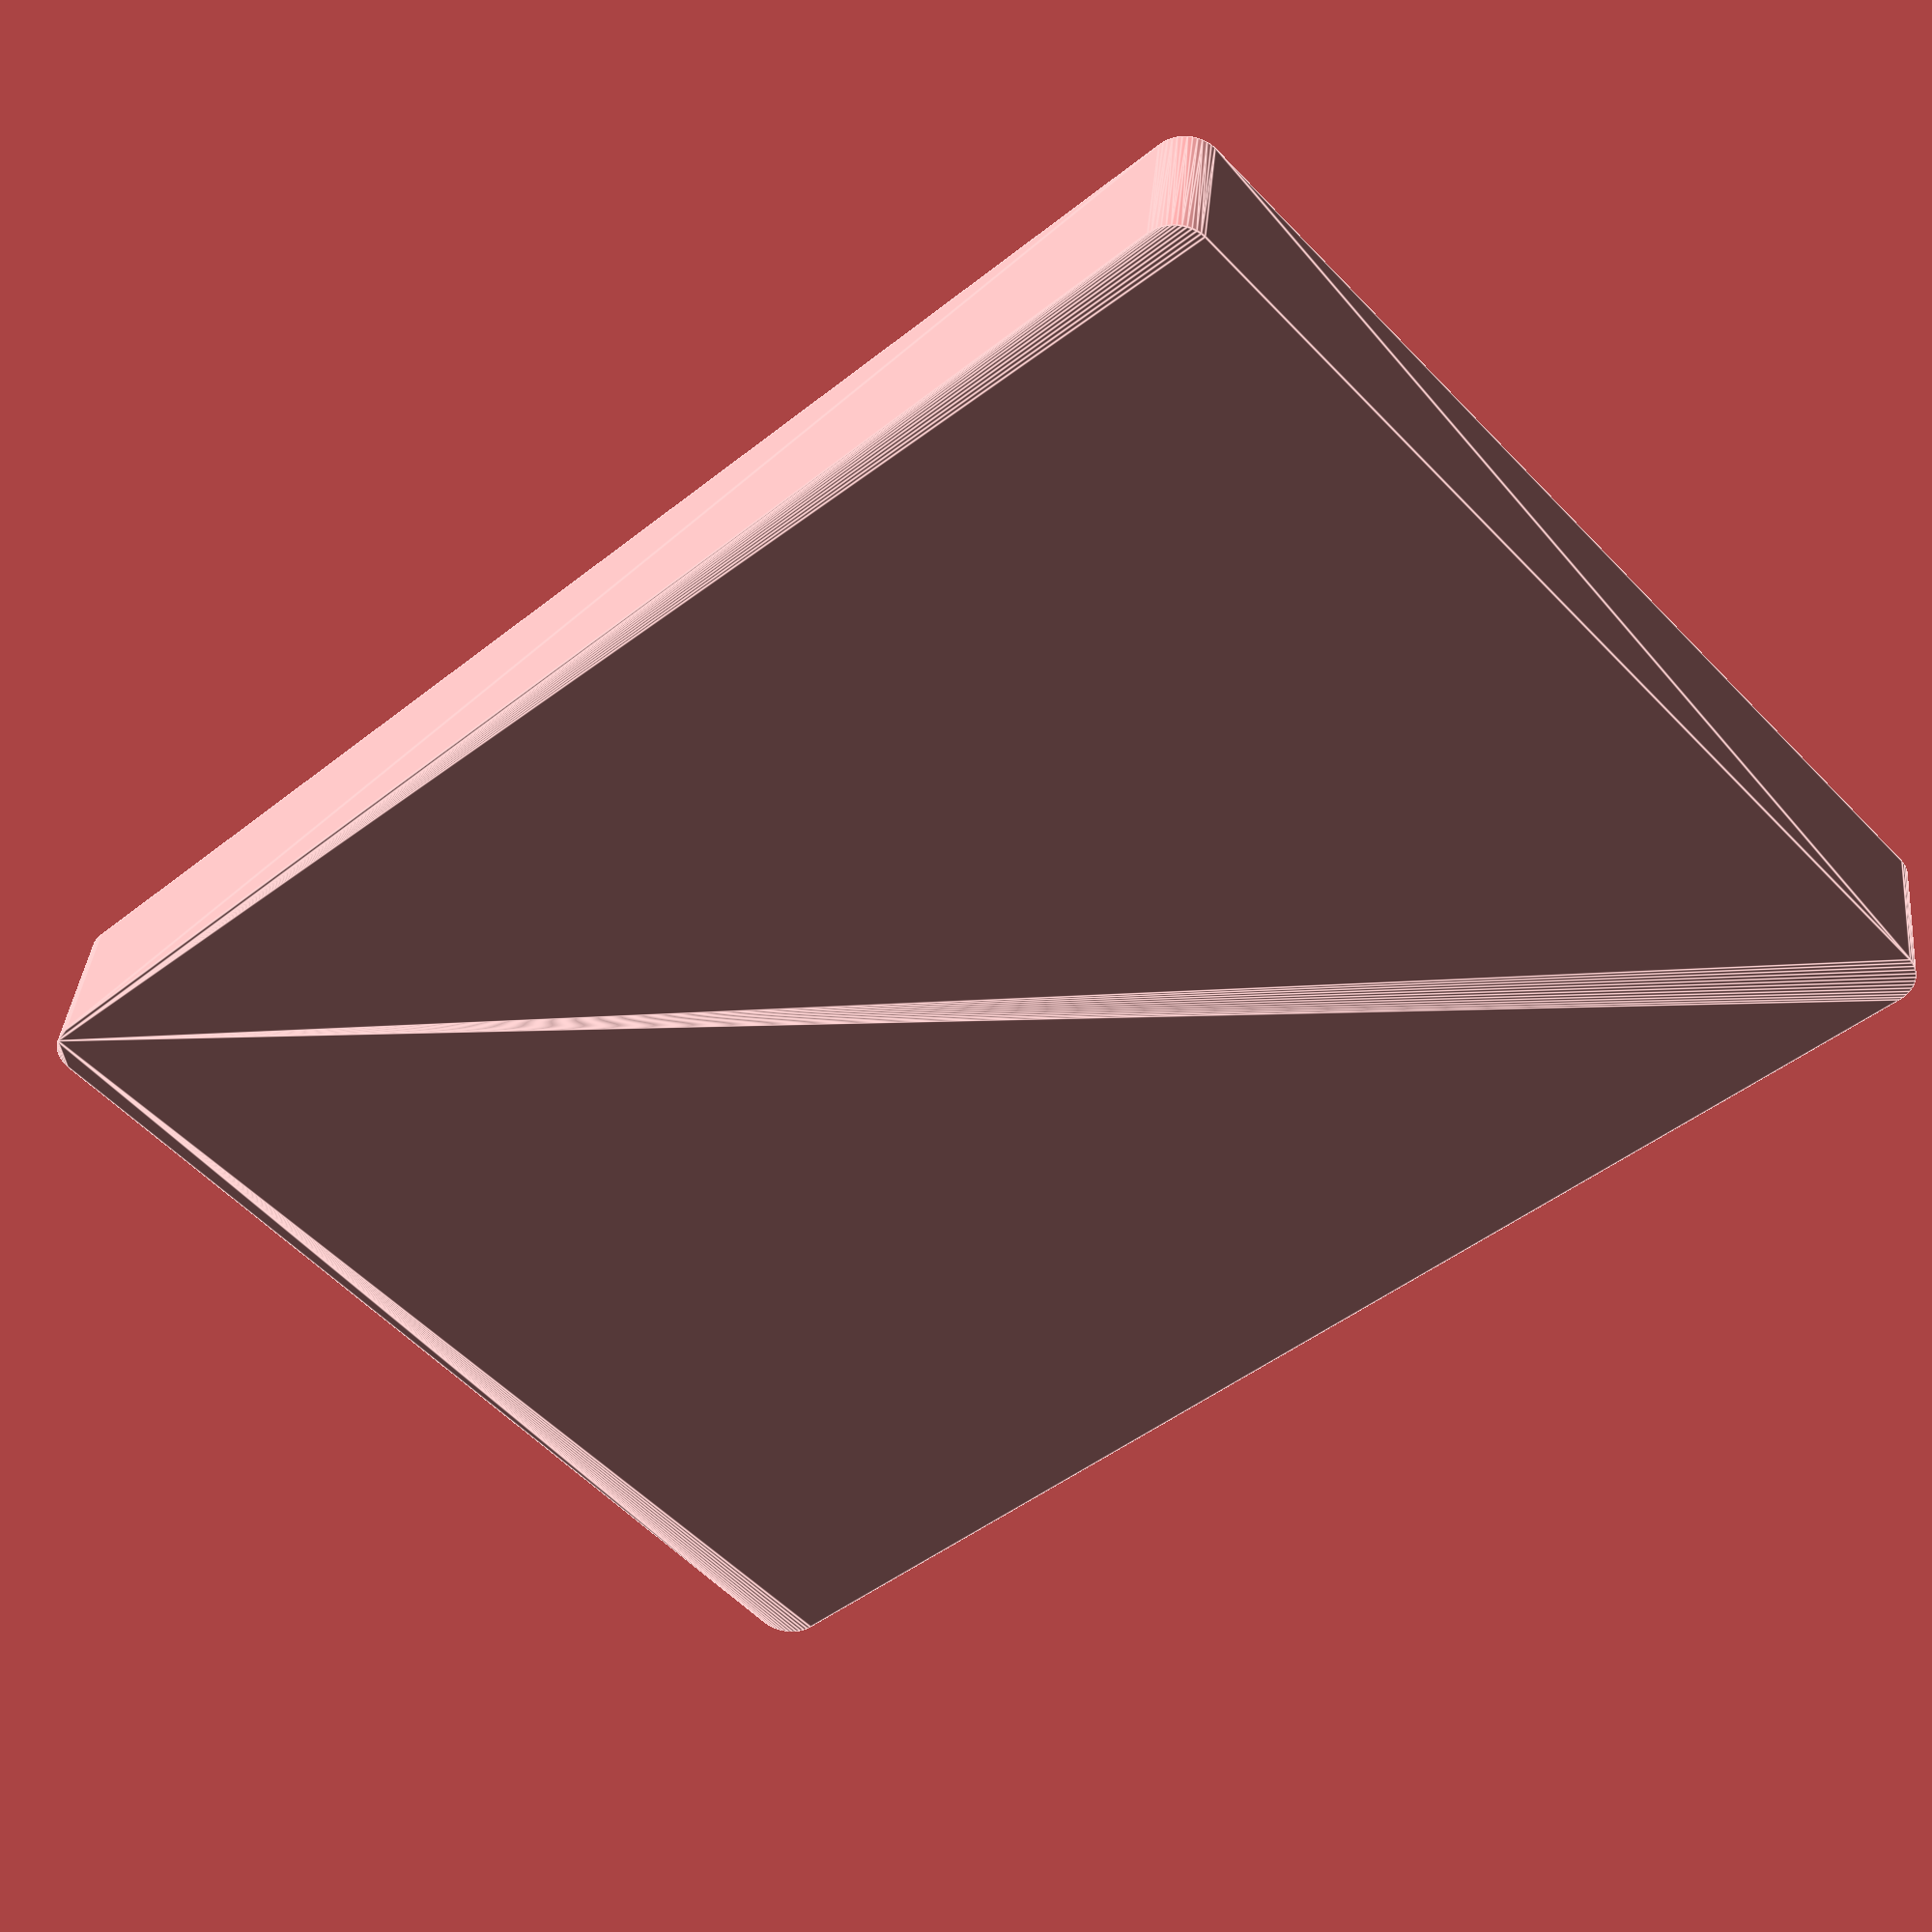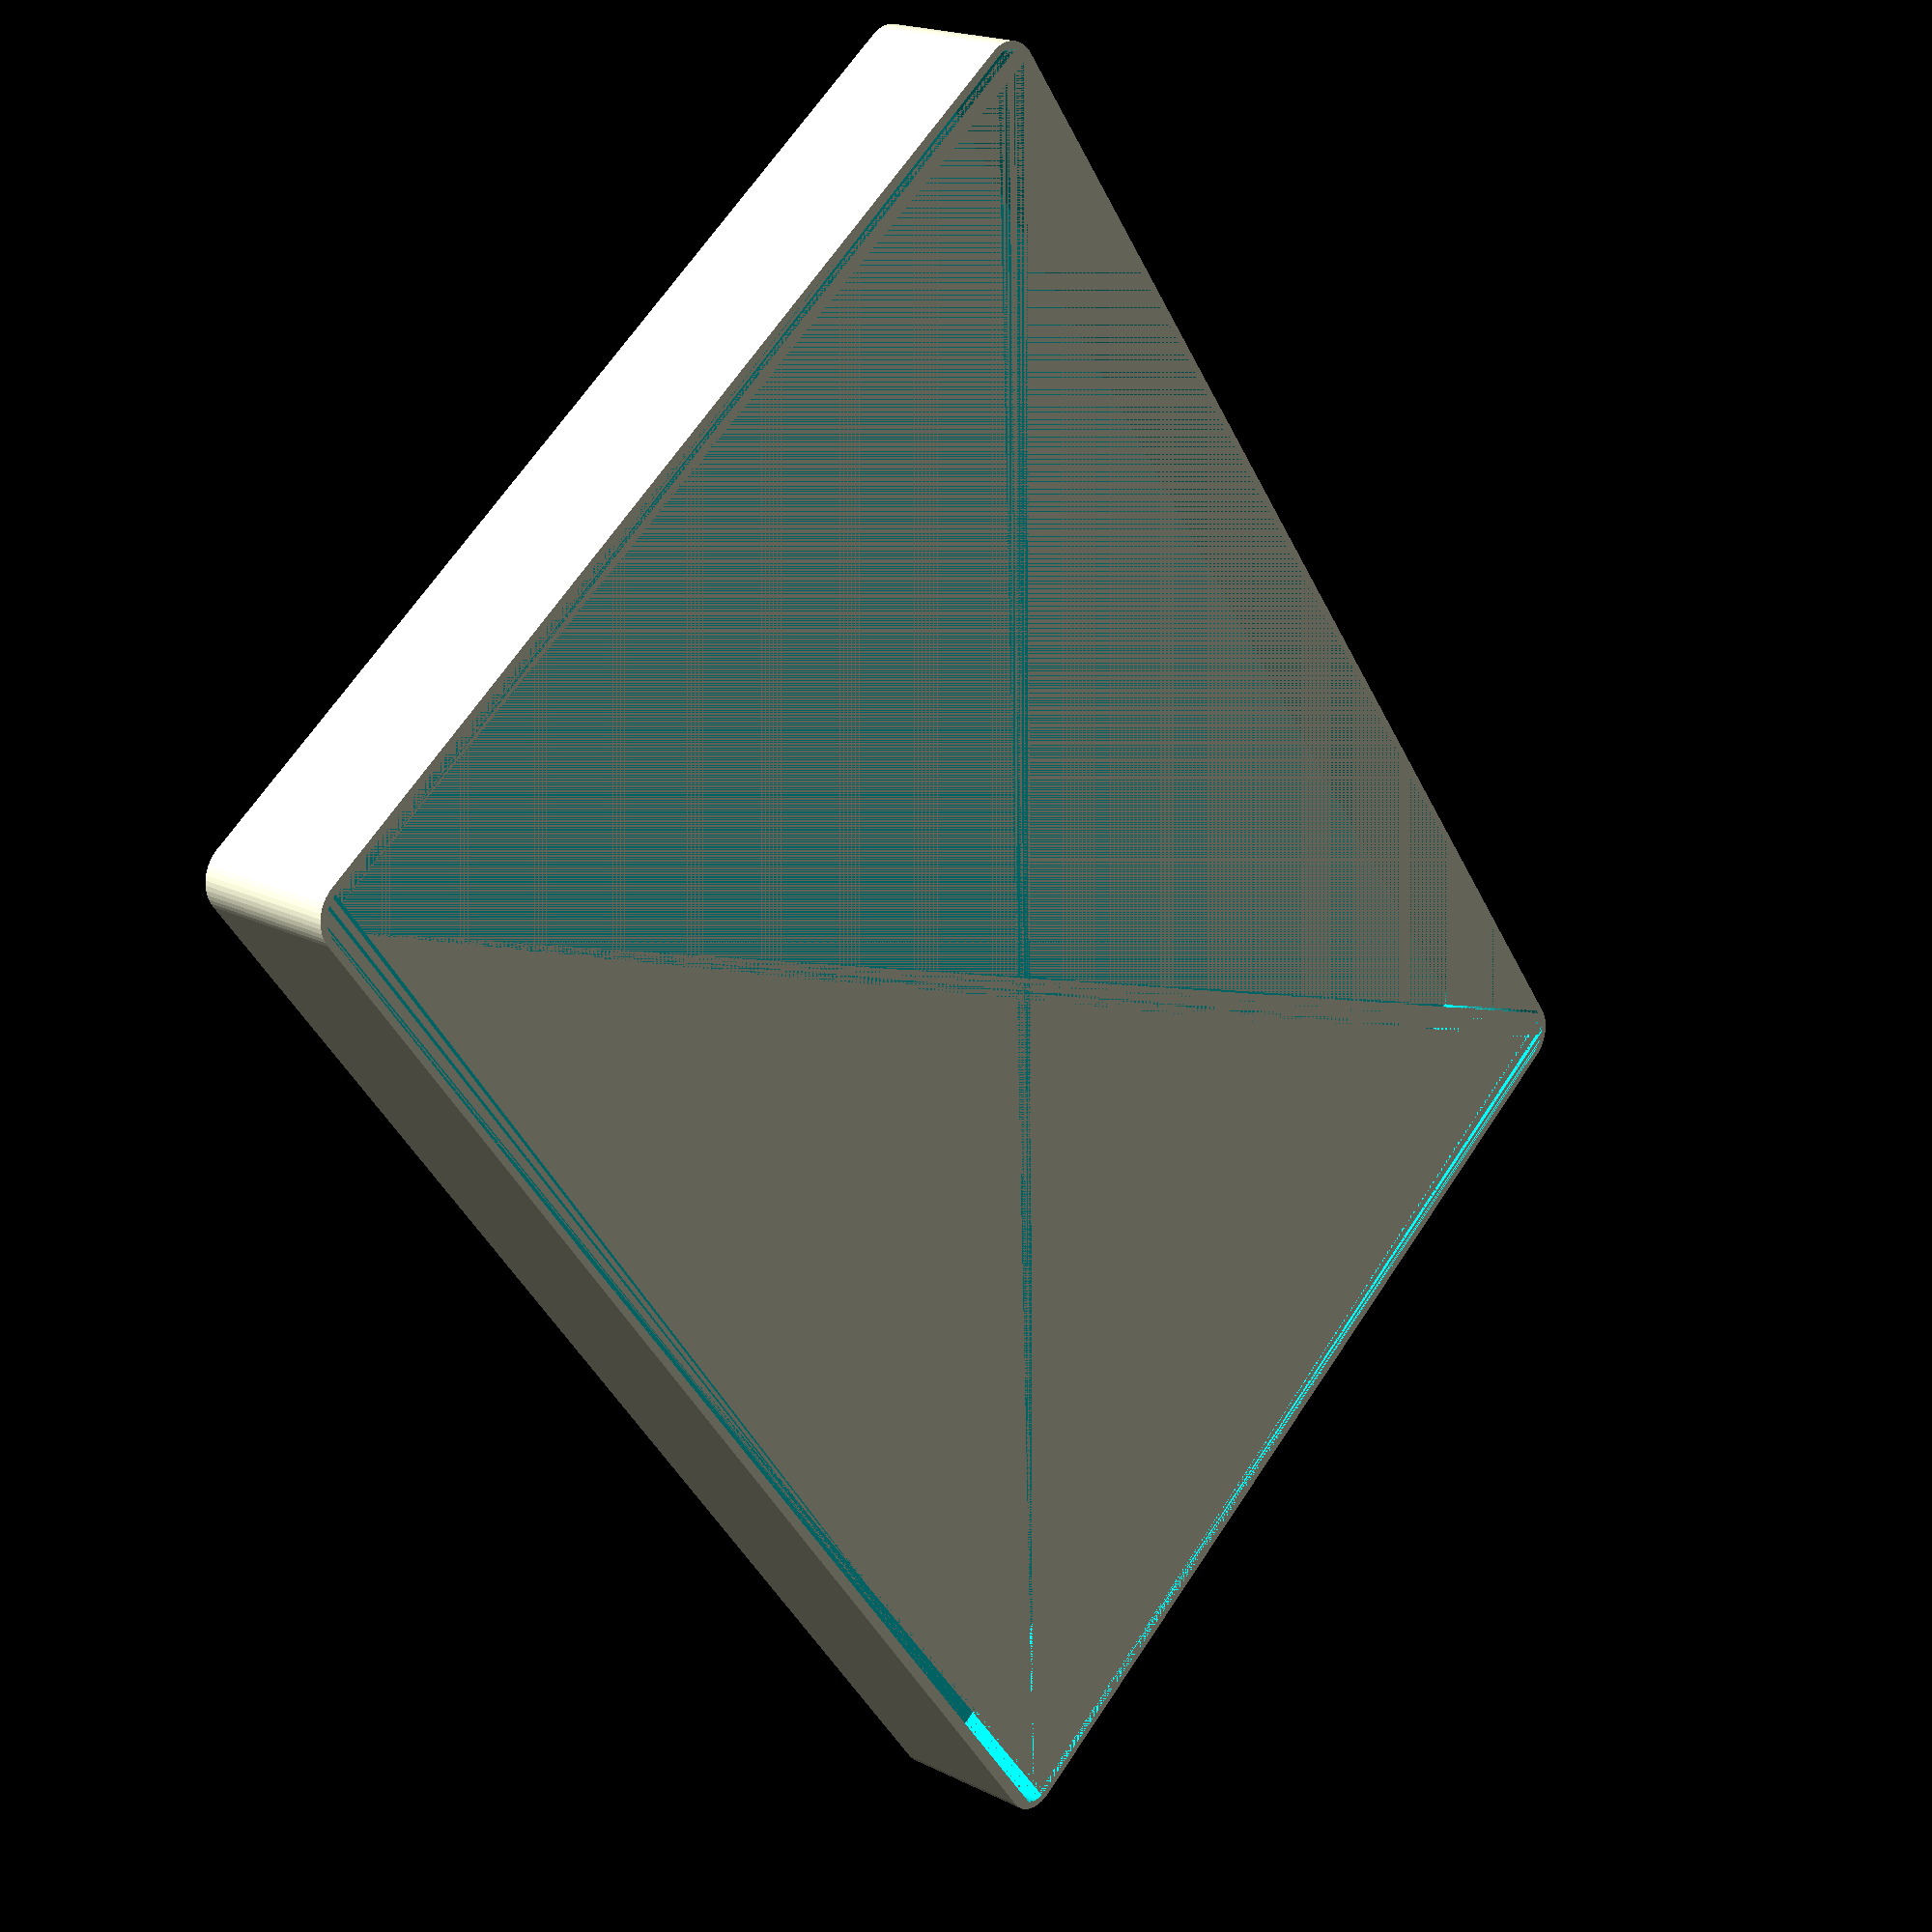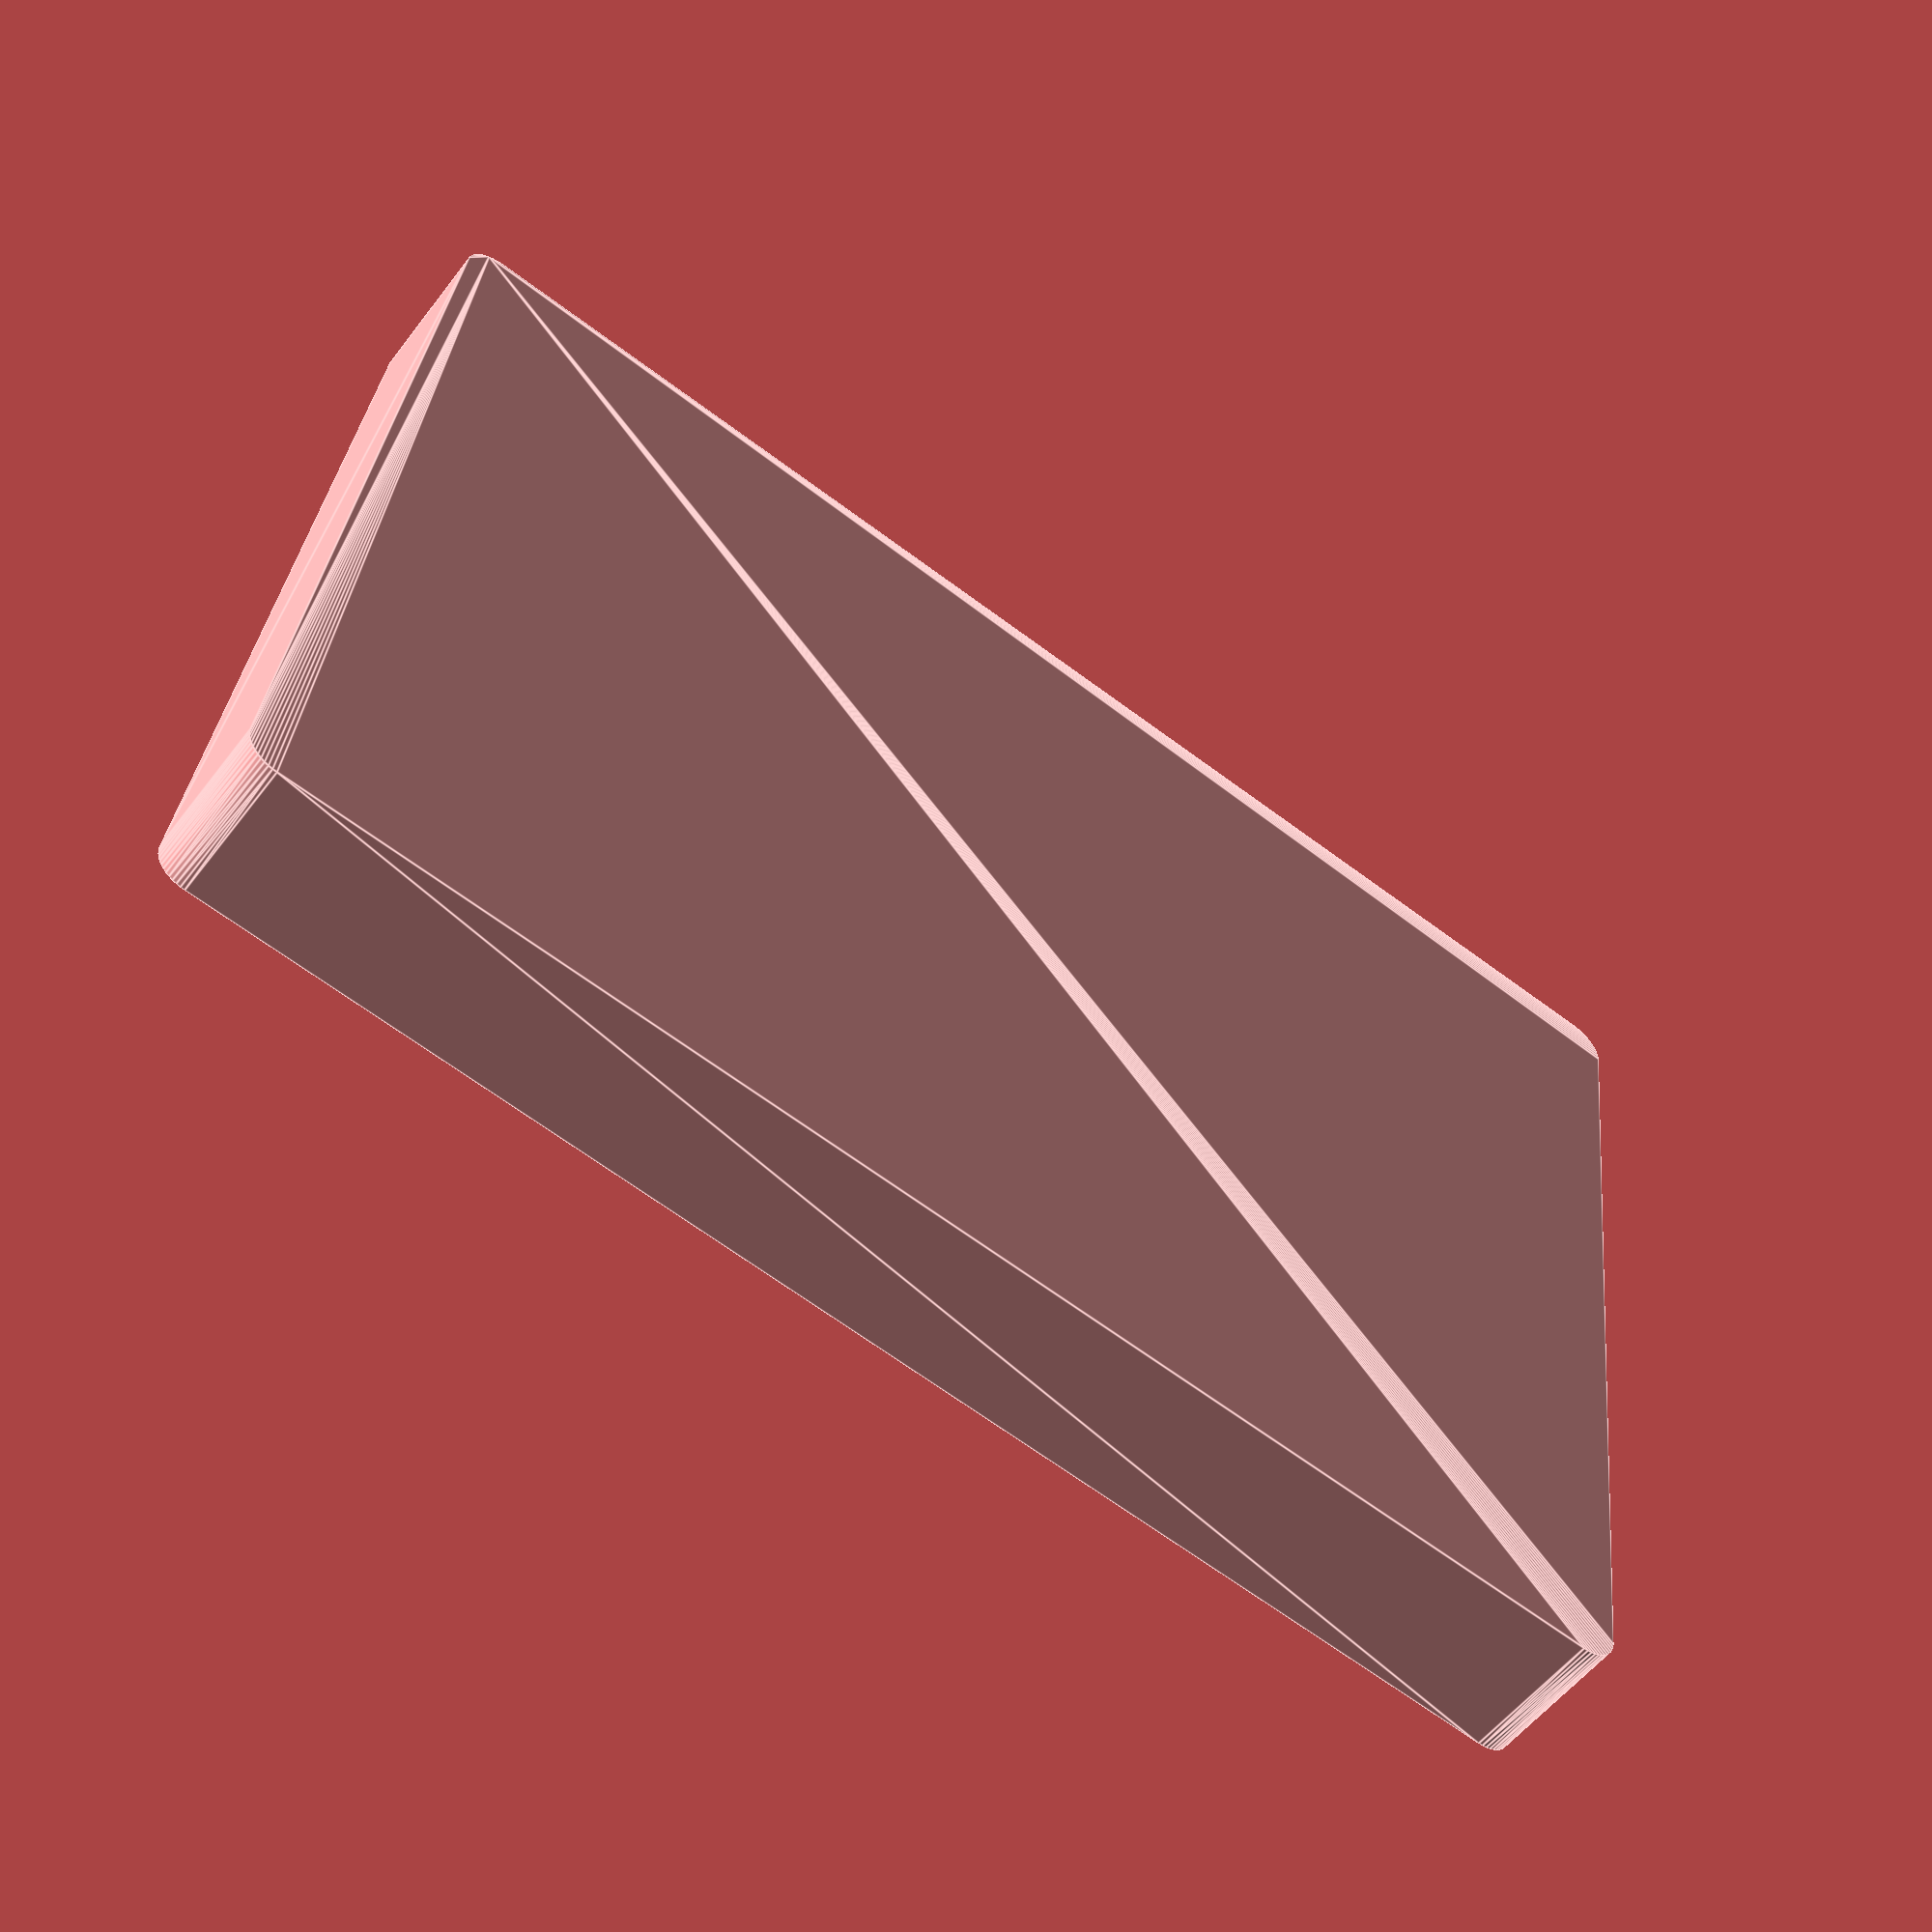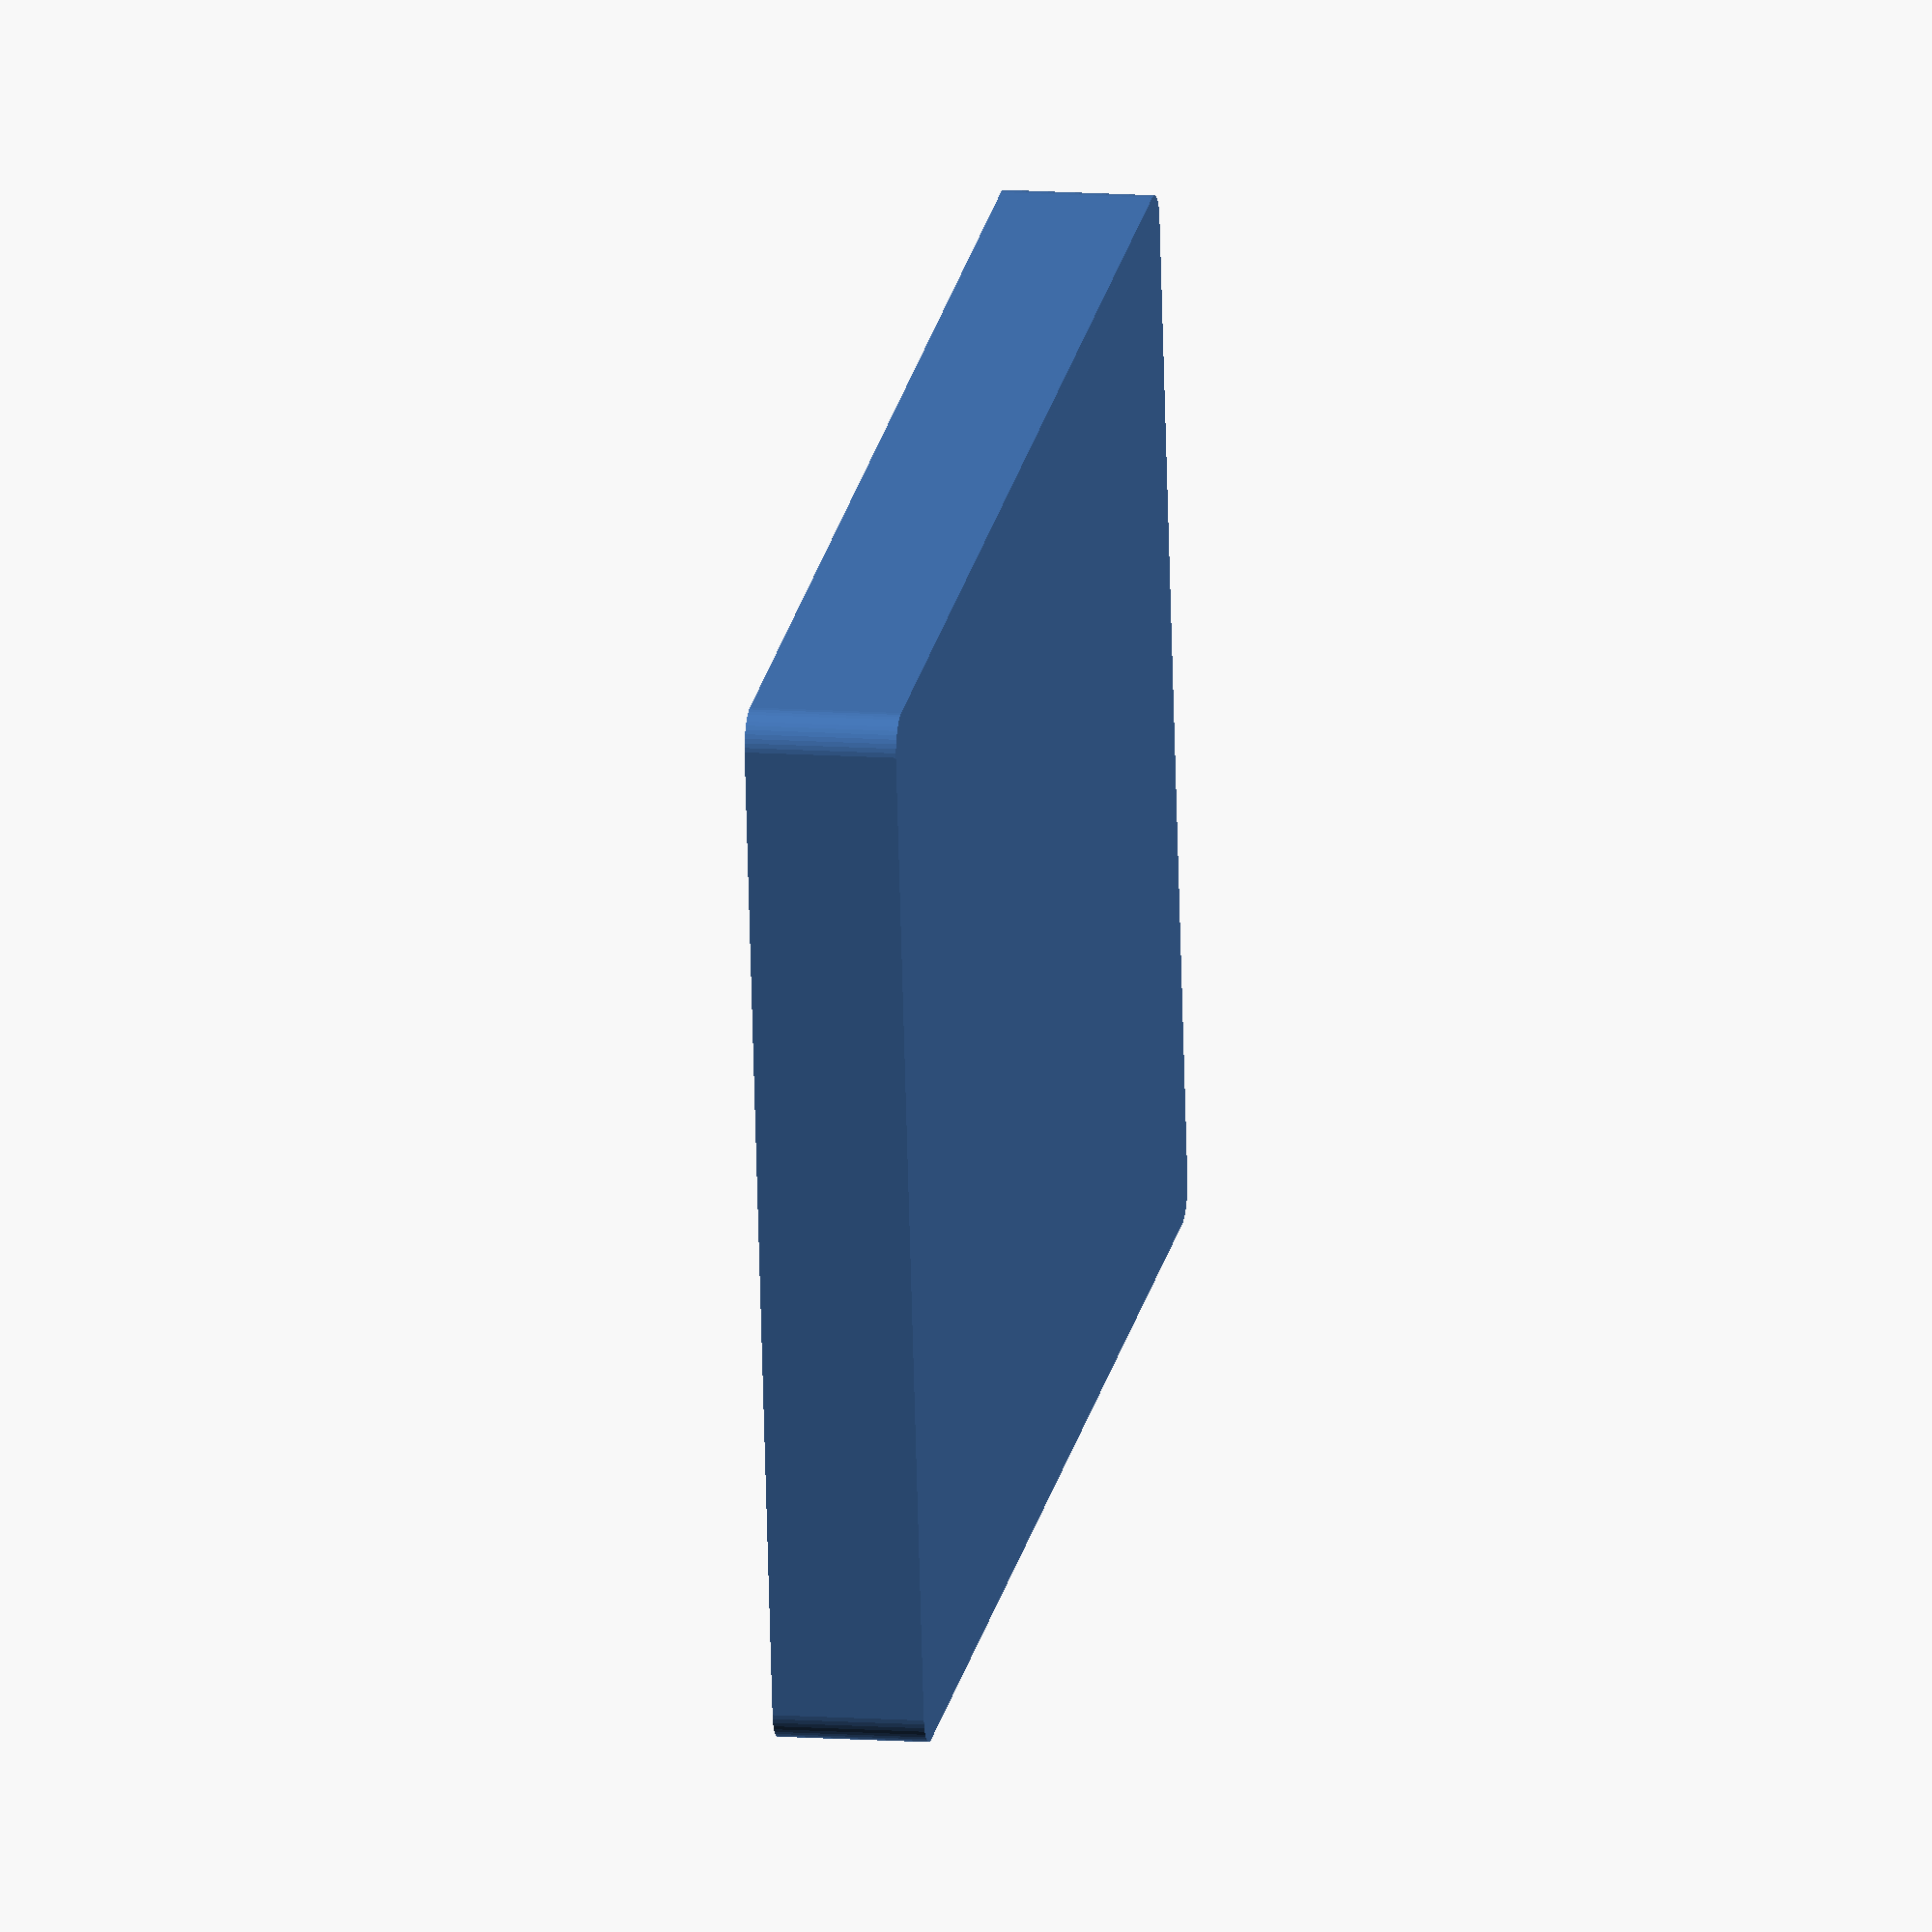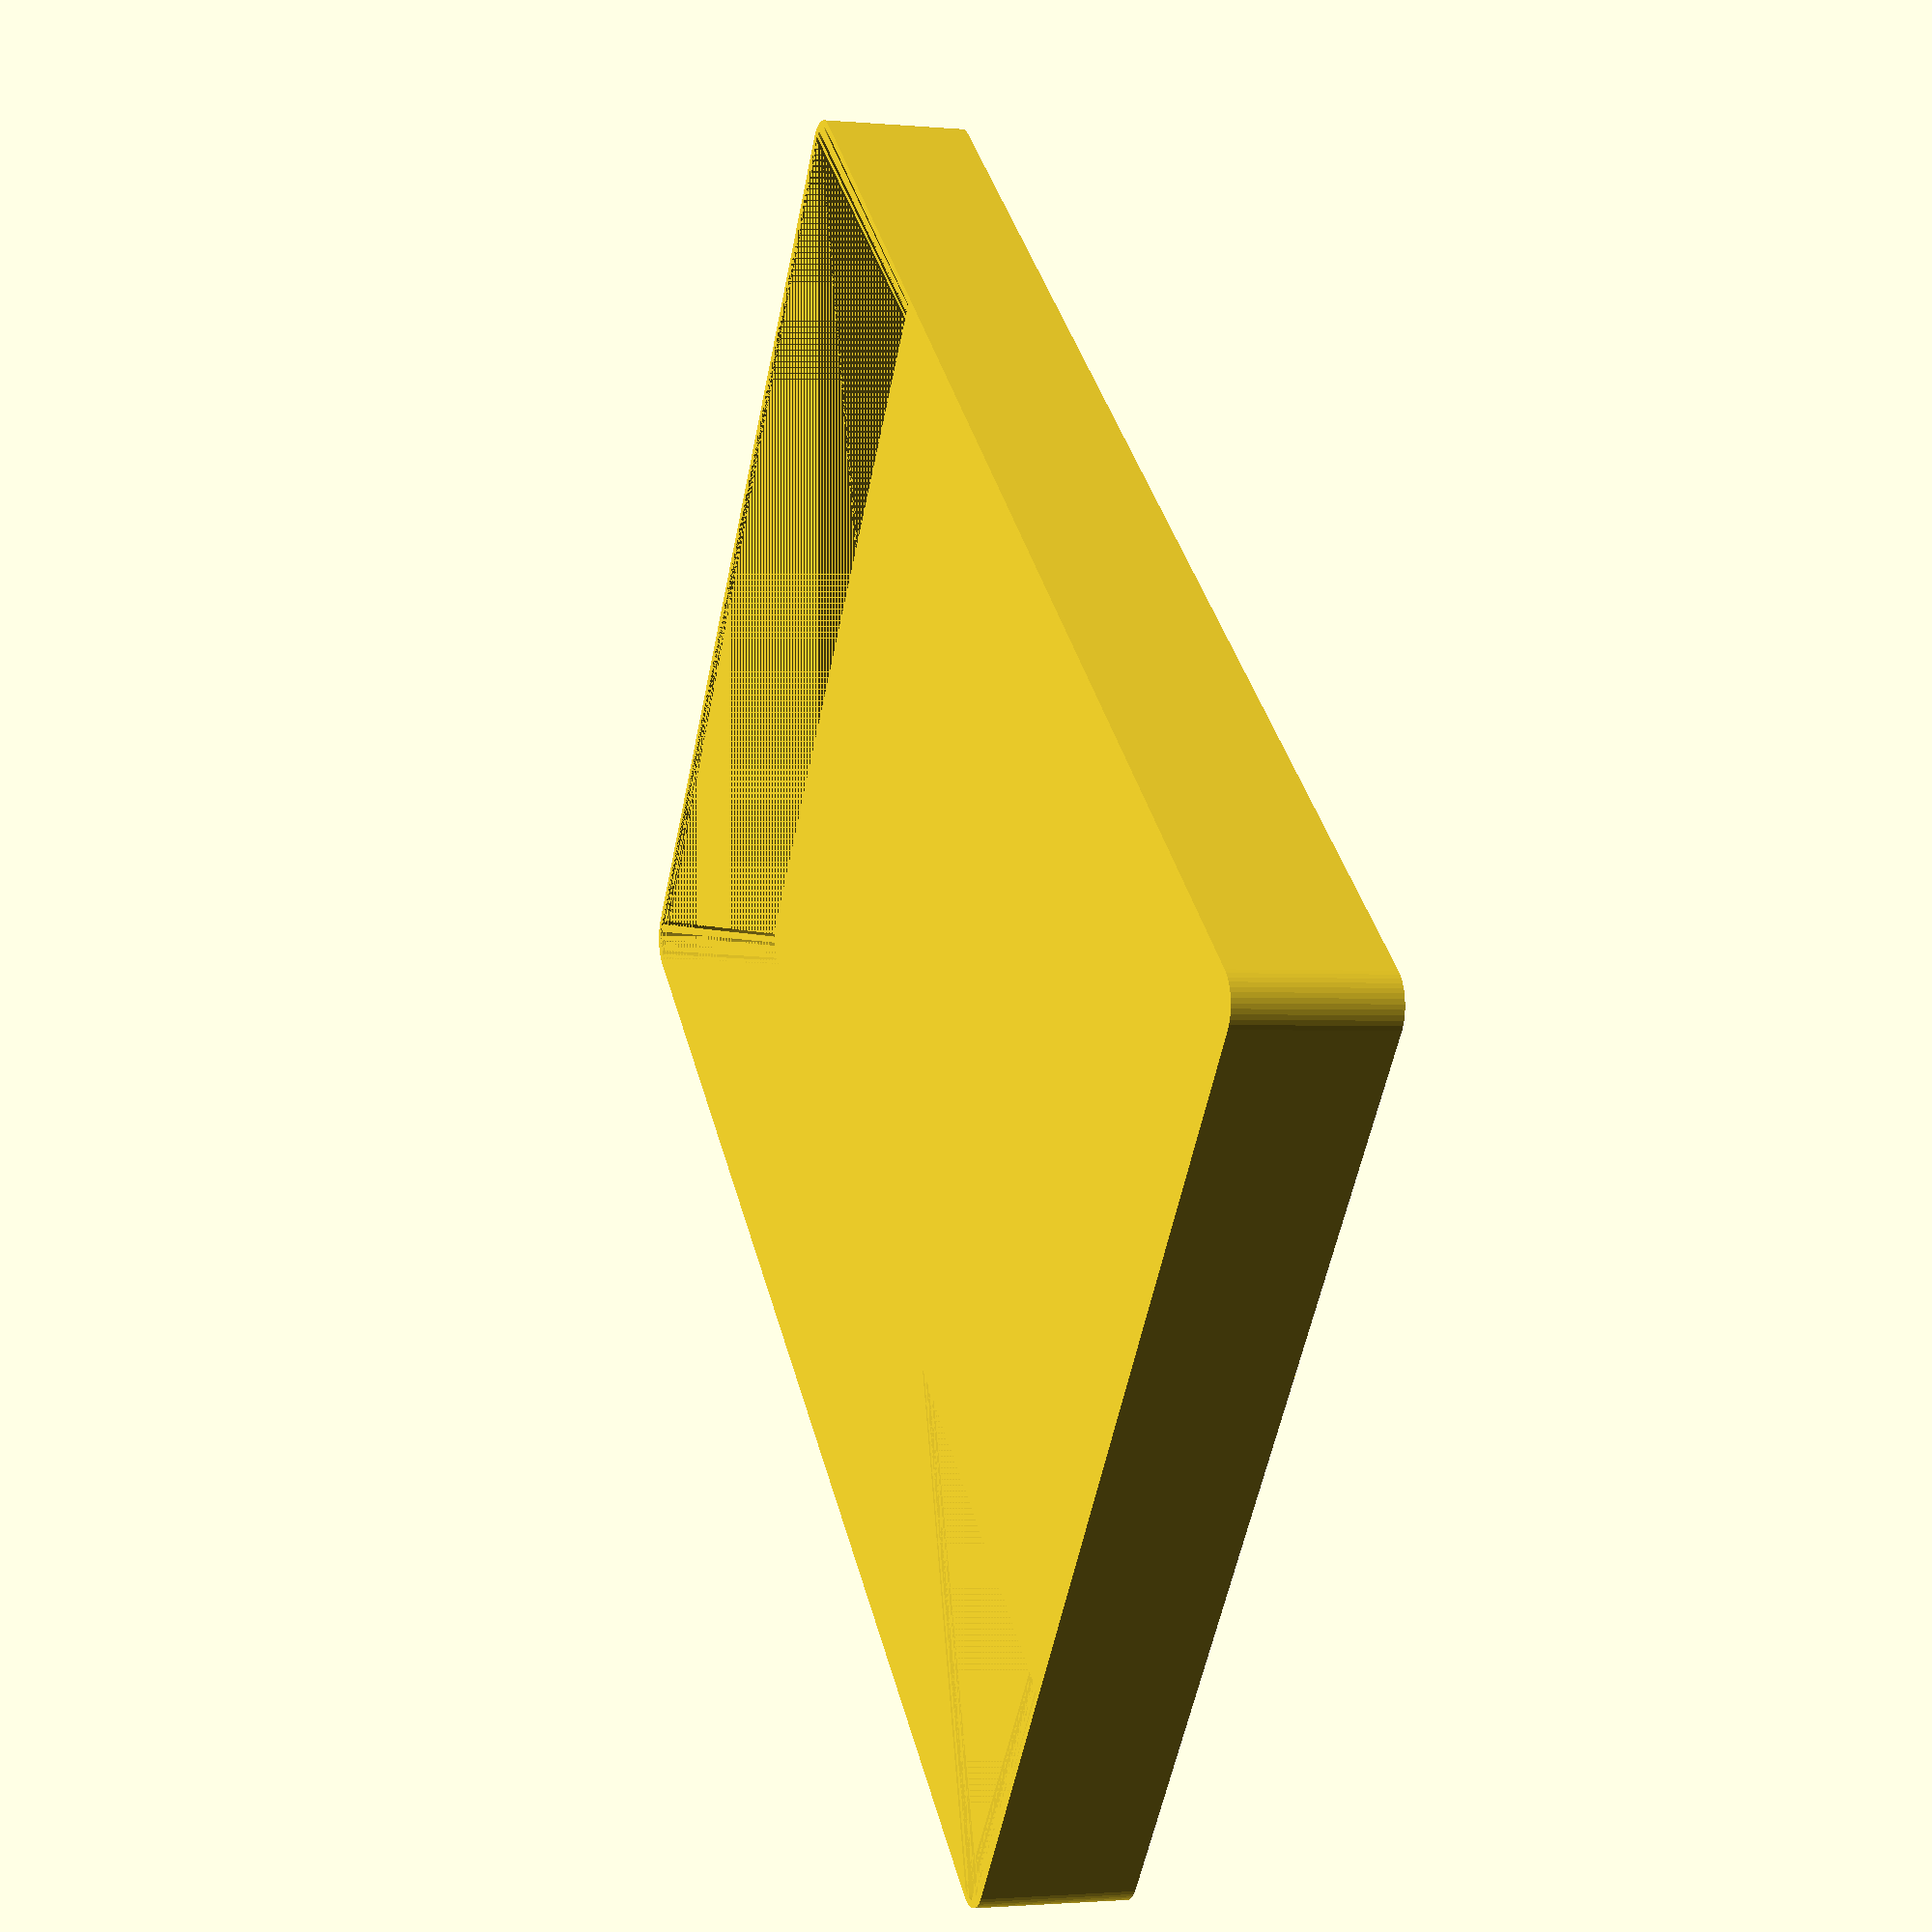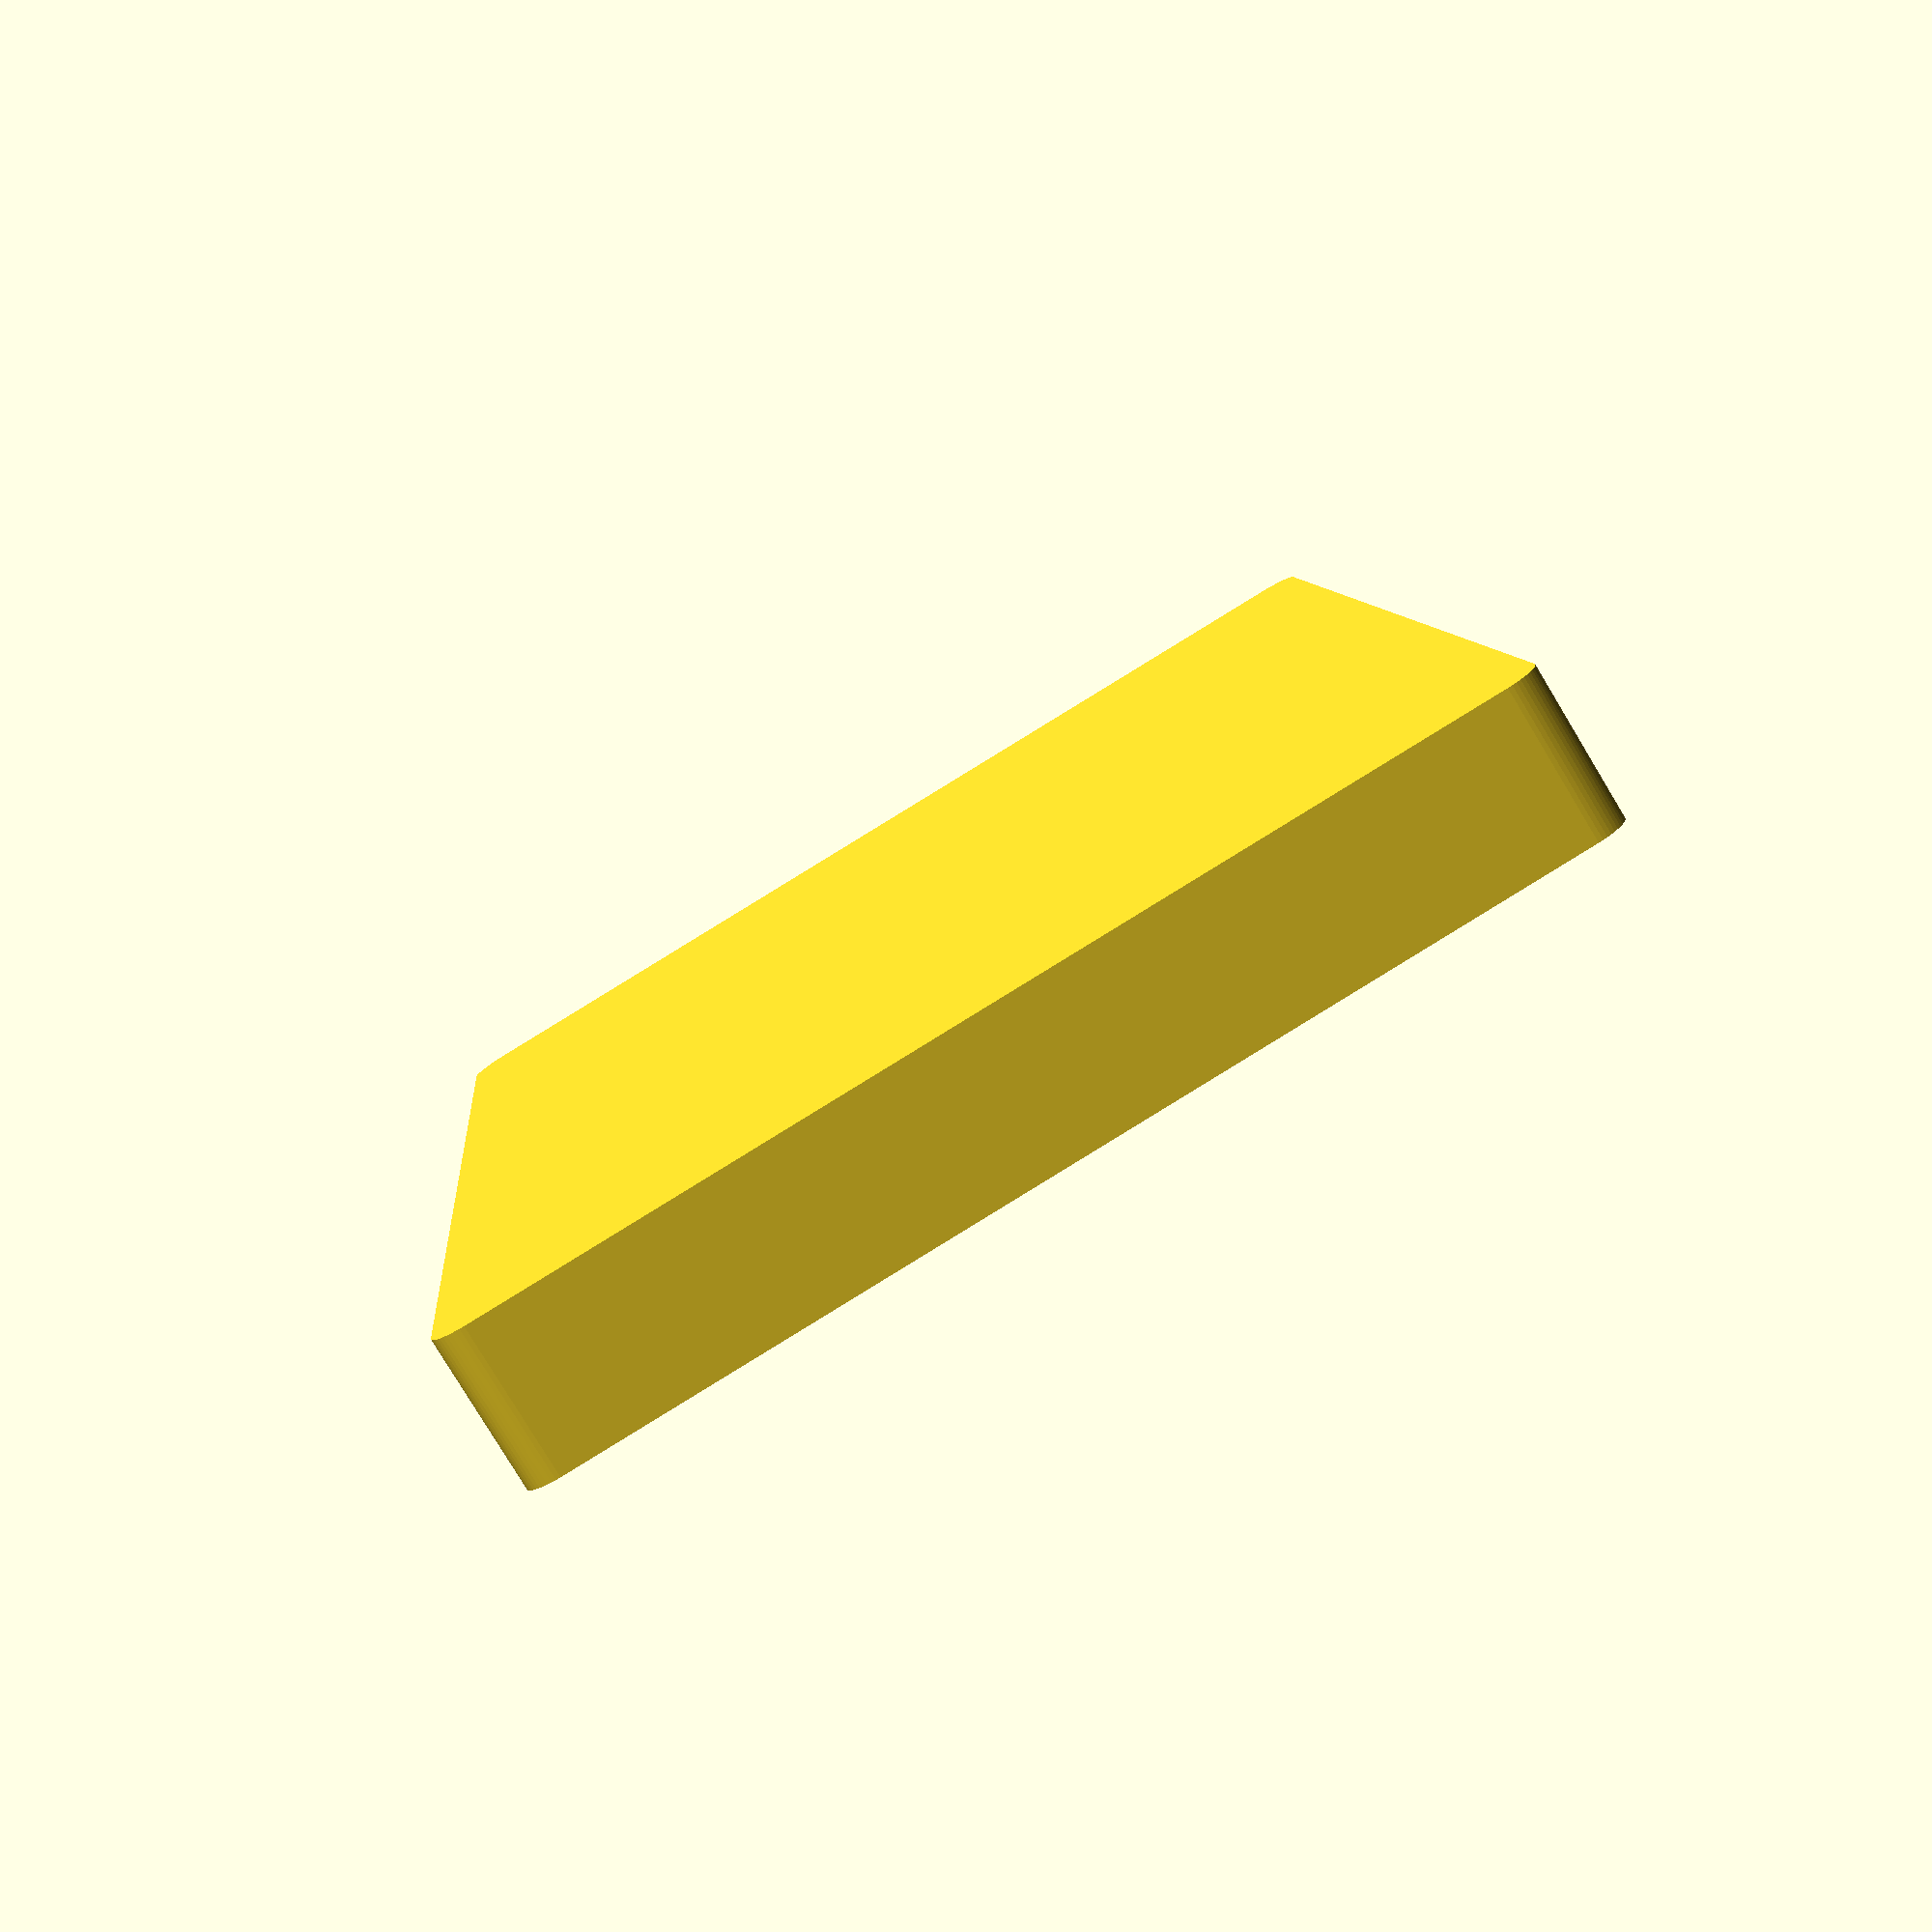
<openscad>
$fn = 50;


difference() {
	union() {
		hull() {
			translate(v = [-70.0000000000, 100.0000000000, 0]) {
				cylinder(h = 21, r = 5);
			}
			translate(v = [70.0000000000, 100.0000000000, 0]) {
				cylinder(h = 21, r = 5);
			}
			translate(v = [-70.0000000000, -100.0000000000, 0]) {
				cylinder(h = 21, r = 5);
			}
			translate(v = [70.0000000000, -100.0000000000, 0]) {
				cylinder(h = 21, r = 5);
			}
		}
	}
	union() {
		translate(v = [0, 0, 2]) {
			hull() {
				translate(v = [-70.0000000000, 100.0000000000, 0]) {
					cylinder(h = 19, r = 4);
				}
				translate(v = [70.0000000000, 100.0000000000, 0]) {
					cylinder(h = 19, r = 4);
				}
				translate(v = [-70.0000000000, -100.0000000000, 0]) {
					cylinder(h = 19, r = 4);
				}
				translate(v = [70.0000000000, -100.0000000000, 0]) {
					cylinder(h = 19, r = 4);
				}
			}
		}
	}
}
</openscad>
<views>
elev=320.5 azim=312.7 roll=185.5 proj=p view=edges
elev=160.6 azim=143.5 roll=227.1 proj=p view=wireframe
elev=54.4 azim=263.1 roll=143.6 proj=p view=edges
elev=348.2 azim=279.0 roll=100.0 proj=o view=wireframe
elev=1.6 azim=128.6 roll=71.9 proj=p view=wireframe
elev=260.0 azim=4.9 roll=328.9 proj=p view=wireframe
</views>
